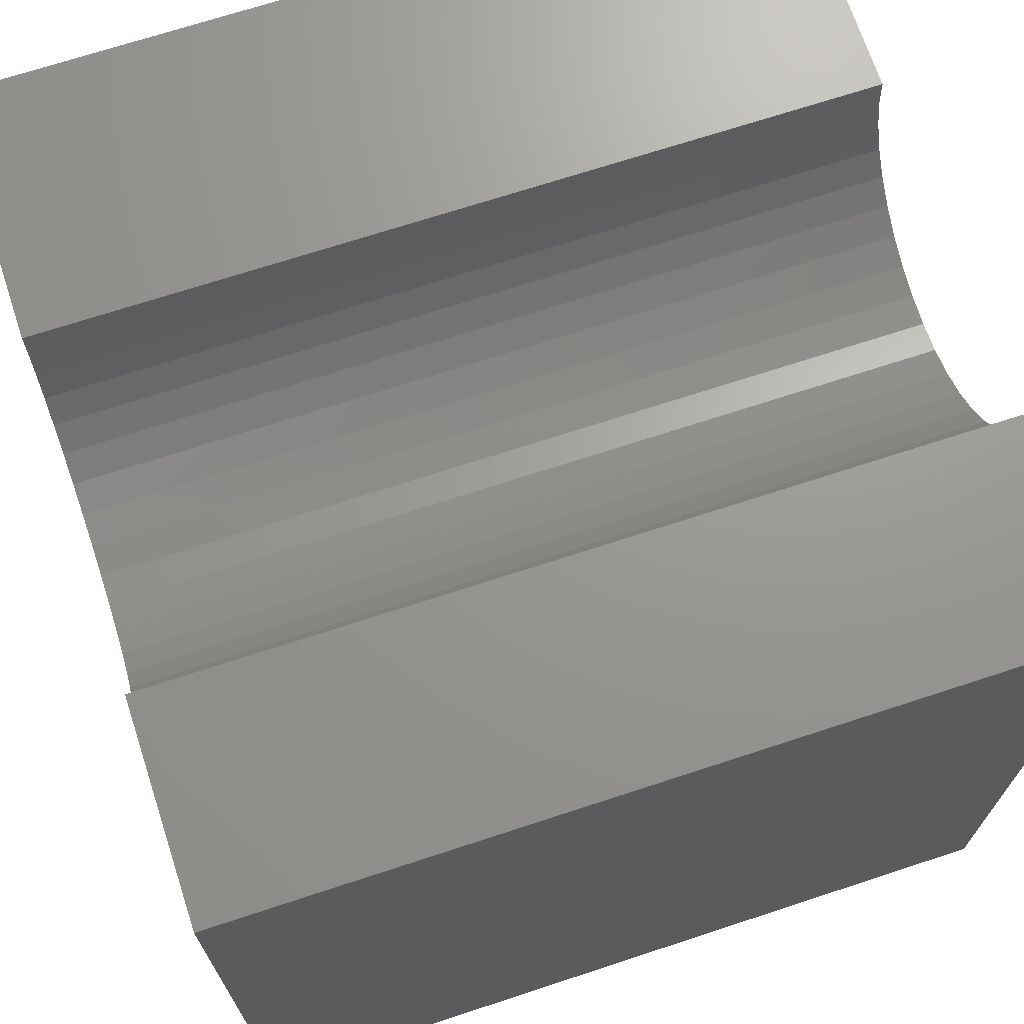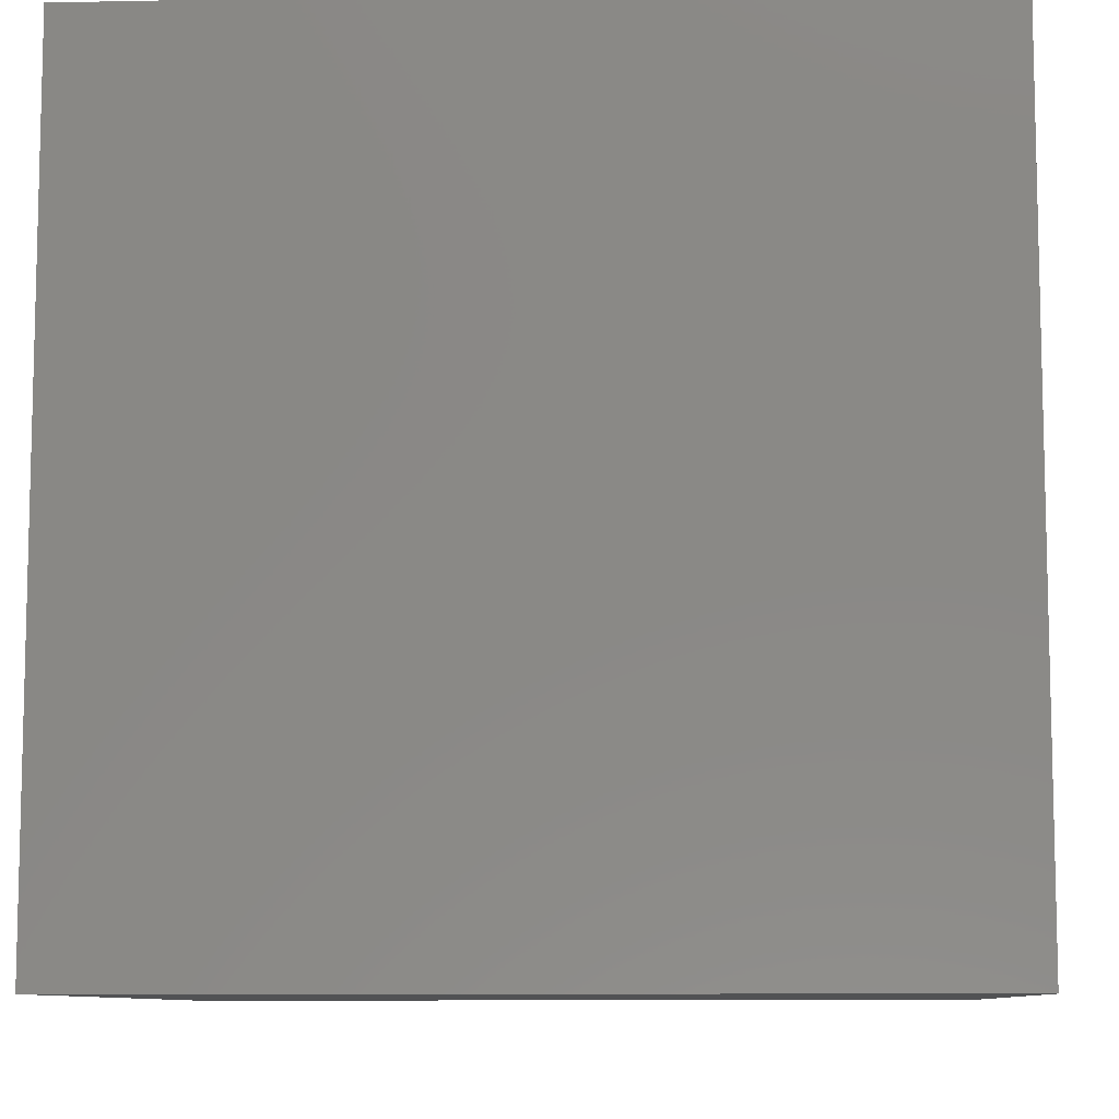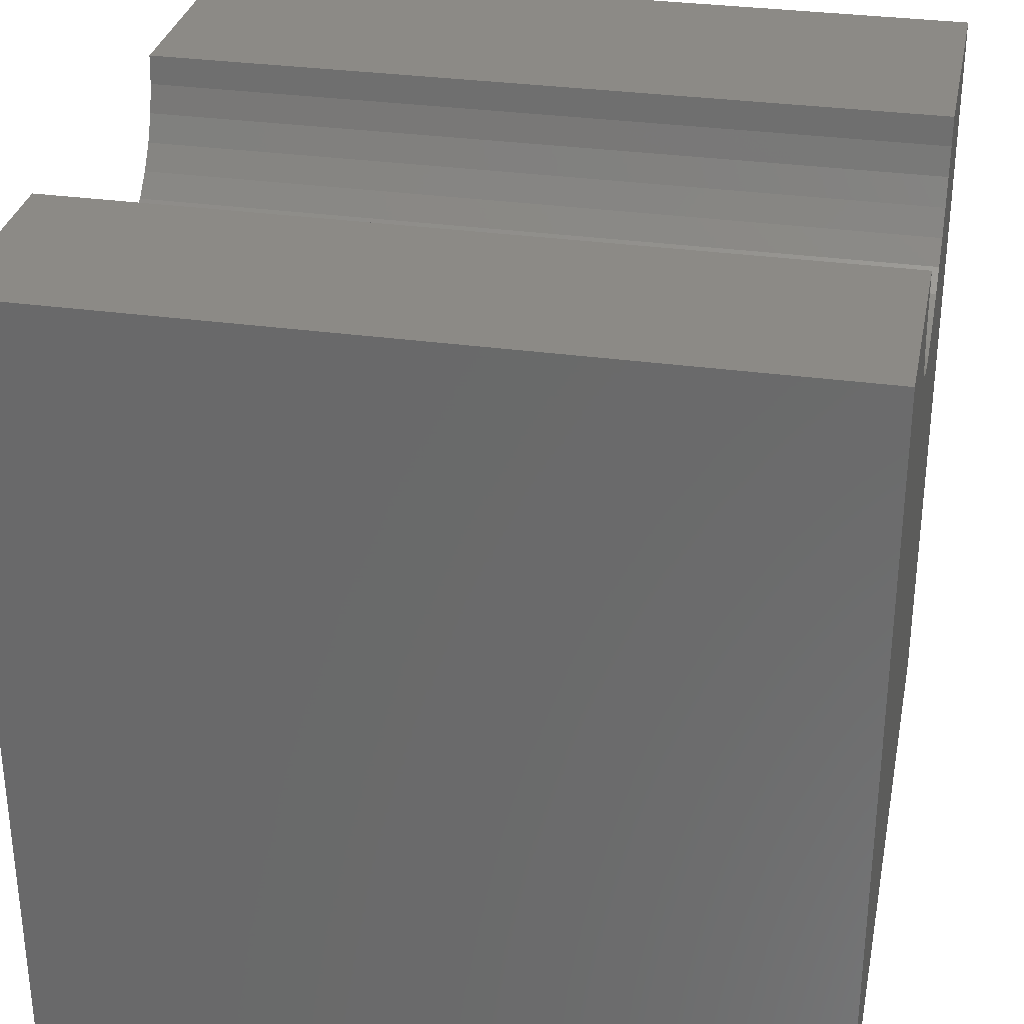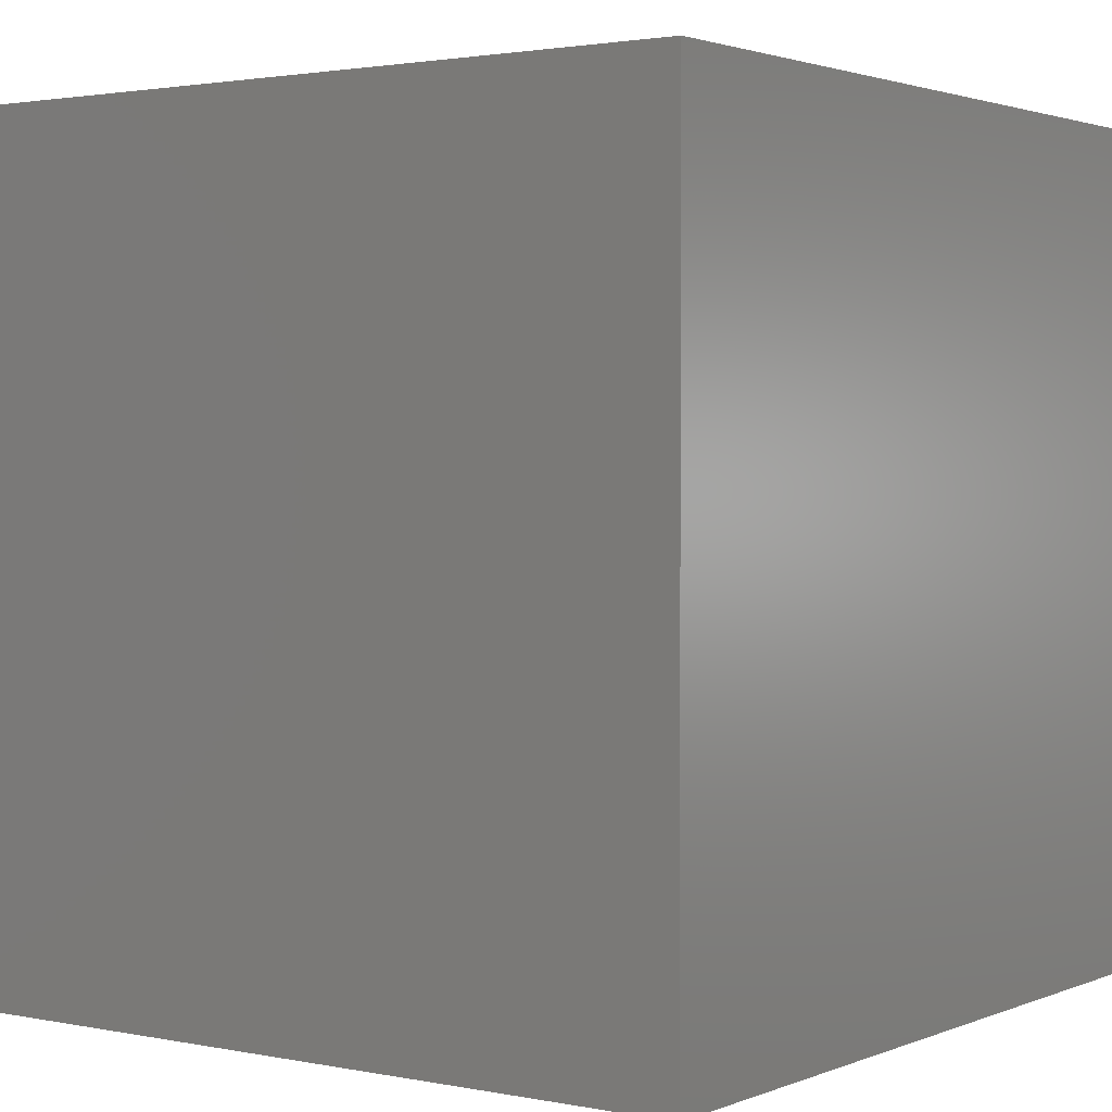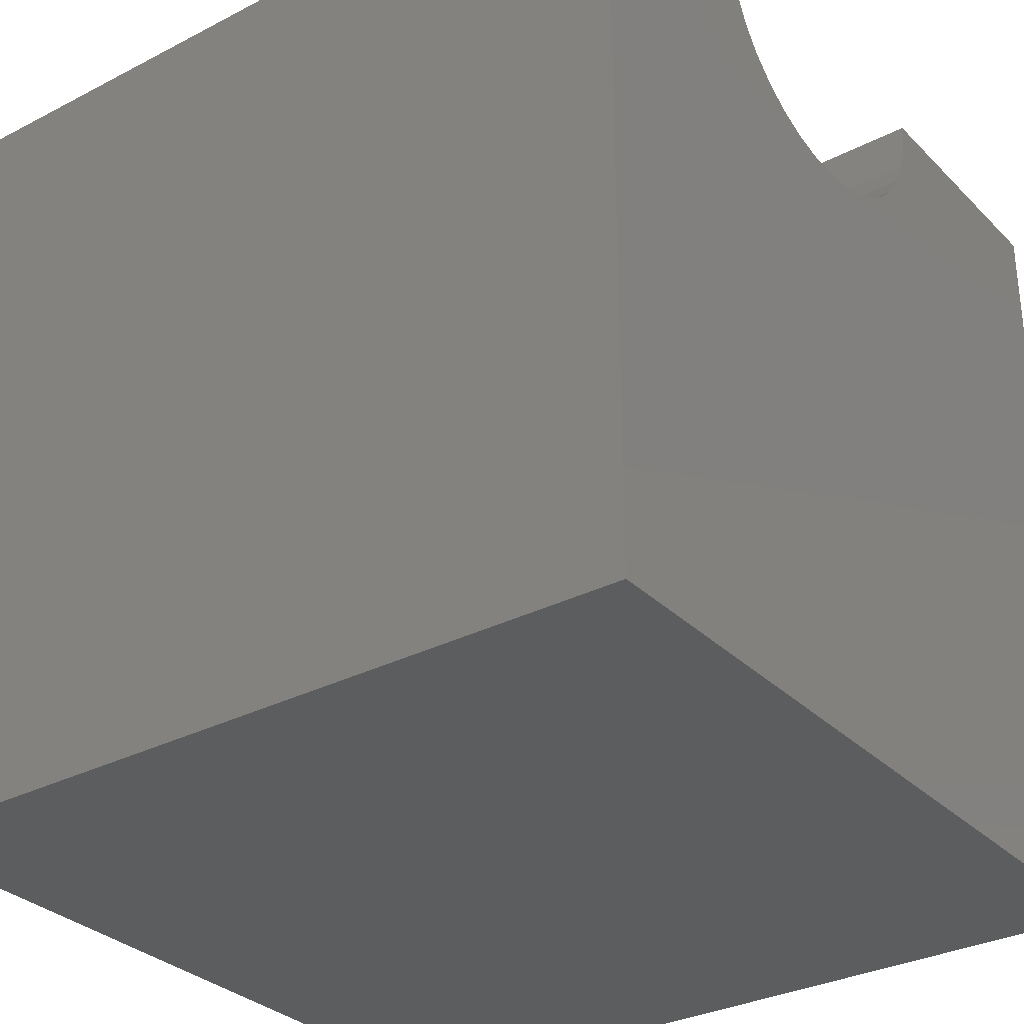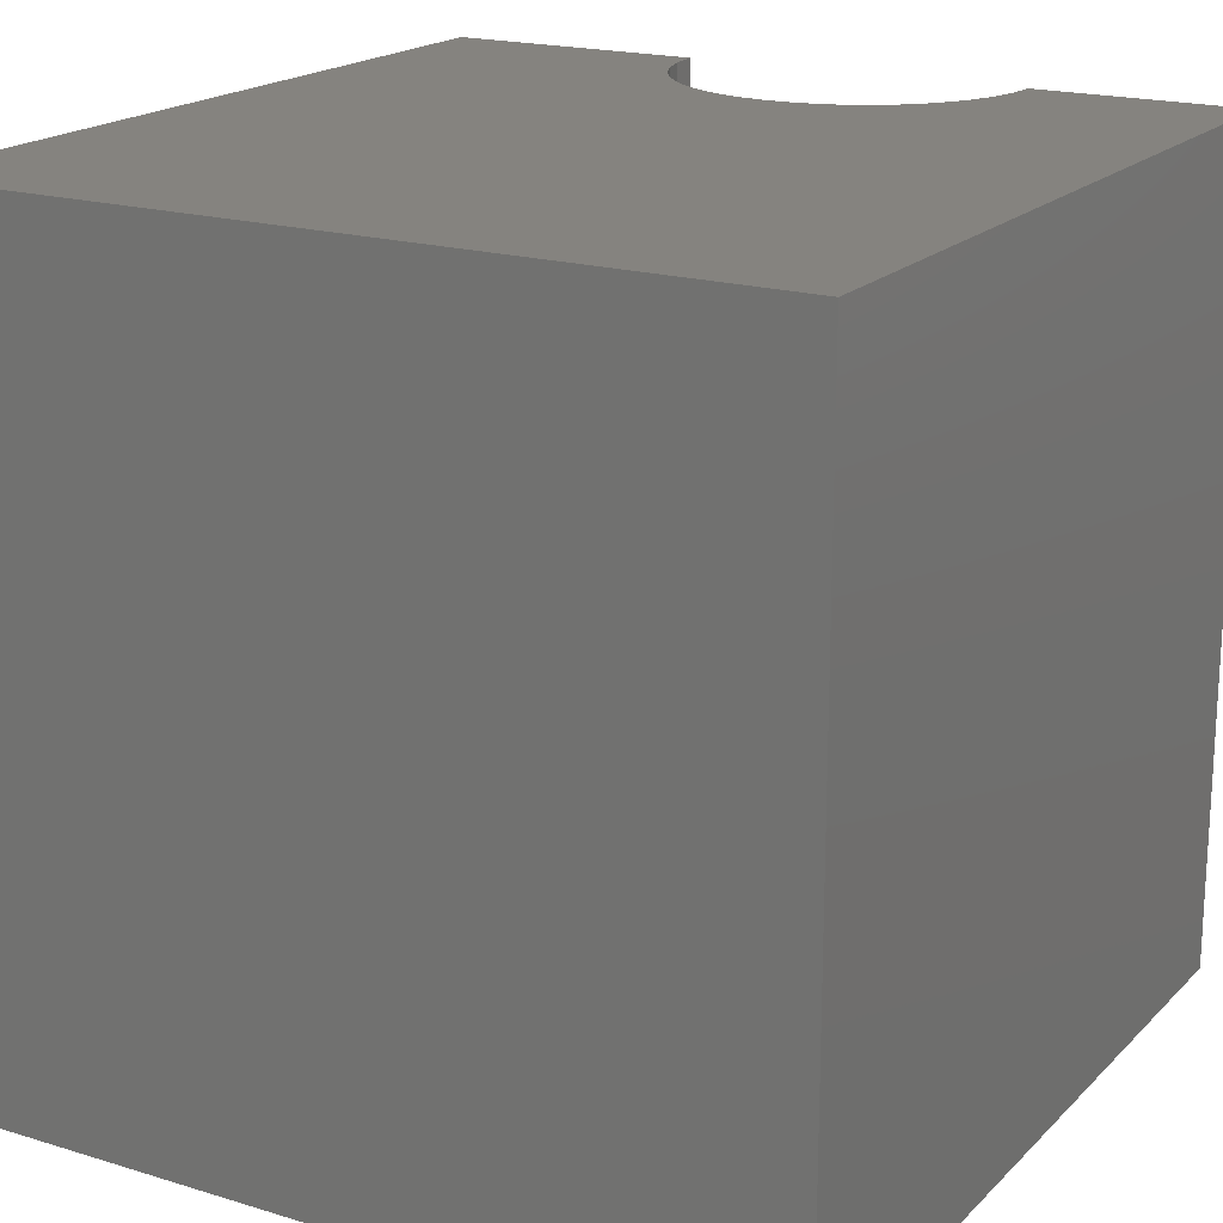
<metadata>
{"format":"stl","ext":"stl","renderer":"f3d","projection":"perspective","resolution":1024,"background":"white","views":[{"elev":70.0,"azim":-108.2,"up":"+Z"},{"elev":-9.0,"azim":-177.0,"up":"+Y"},{"elev":31.3,"azim":-78.7,"up":"+Z"},{"elev":2.0,"azim":125.7,"up":"+Y"},{"elev":-31.4,"azim":-53.7,"up":"+Z"},{"elev":18.9,"azim":-149.9,"up":"+Y"}]}
</metadata>
<code>
# stl→obj: 46 verts, 88 faces
v 2.614 10 10
v 0 10 10
v 2.614 0 10
v 0 0 10
v 0 10 0
v 0 0 0
v 6.841 0 10
v 10 0 10
v 6.841 10 10
v 10 10 10
v 10 10 0
v 10 0 0
v 6.809 10 9.633
v 5.45 10 8.014
v 5.784 10 8.17
v 6.558 10 8.943
v 6.713 10 9.277
v 2.647 10 9.633
v 2.742 10 9.277
v 2.898 10 8.943
v 3.109 10 8.642
v 3.369 10 8.381
v 3.671 10 8.17
v 4.005 10 8.014
v 4.361 10 7.919
v 4.728 10 7.887
v 5.095 10 7.919
v 6.086 10 8.381
v 6.346 10 8.642
v 2.647 0 9.633
v 6.809 0 9.633
v 6.713 0 9.277
v 6.558 0 8.943
v 6.346 0 8.642
v 6.086 0 8.381
v 5.784 0 8.17
v 5.45 0 8.014
v 5.095 0 7.919
v 4.728 0 7.887
v 4.361 0 7.919
v 4.005 0 8.014
v 3.671 0 8.17
v 3.369 0 8.381
v 3.109 0 8.642
v 2.898 0 8.943
v 2.742 0 9.277
f 1 2 3
f 3 2 4
f 2 5 4
f 4 5 6
f 7 8 9
f 9 8 10
f 11 10 12
f 12 10 8
f 5 11 6
f 6 11 12
f 13 9 10
f 14 15 11
f 11 16 10
f 10 16 17
f 10 17 13
f 1 18 2
f 2 18 19
f 2 19 5
f 5 19 20
f 5 20 21
f 21 22 5
f 5 22 23
f 5 23 24
f 24 25 5
f 5 25 26
f 5 26 11
f 11 26 27
f 11 27 14
f 15 28 11
f 11 28 29
f 11 29 16
f 30 3 4
f 7 31 8
f 8 31 32
f 8 32 12
f 12 32 33
f 33 34 12
f 12 34 35
f 12 35 36
f 36 37 12
f 12 37 38
f 12 38 6
f 6 38 39
f 6 39 40
f 40 41 6
f 6 41 42
f 6 42 43
f 43 44 6
f 6 44 45
f 6 45 4
f 4 45 46
f 4 46 30
f 7 9 13
f 7 13 31
f 31 13 17
f 31 17 32
f 32 17 16
f 32 16 33
f 33 16 29
f 33 29 34
f 34 29 28
f 34 28 35
f 35 28 15
f 35 15 36
f 36 15 14
f 36 14 37
f 37 14 27
f 37 27 38
f 38 27 26
f 38 26 39
f 39 26 25
f 39 25 40
f 40 25 24
f 40 24 41
f 41 24 23
f 41 23 42
f 42 23 22
f 42 22 43
f 43 22 21
f 43 21 44
f 44 21 20
f 44 20 45
f 45 20 19
f 45 19 46
f 46 19 18
f 46 18 30
f 30 18 1
f 30 1 3

</code>
